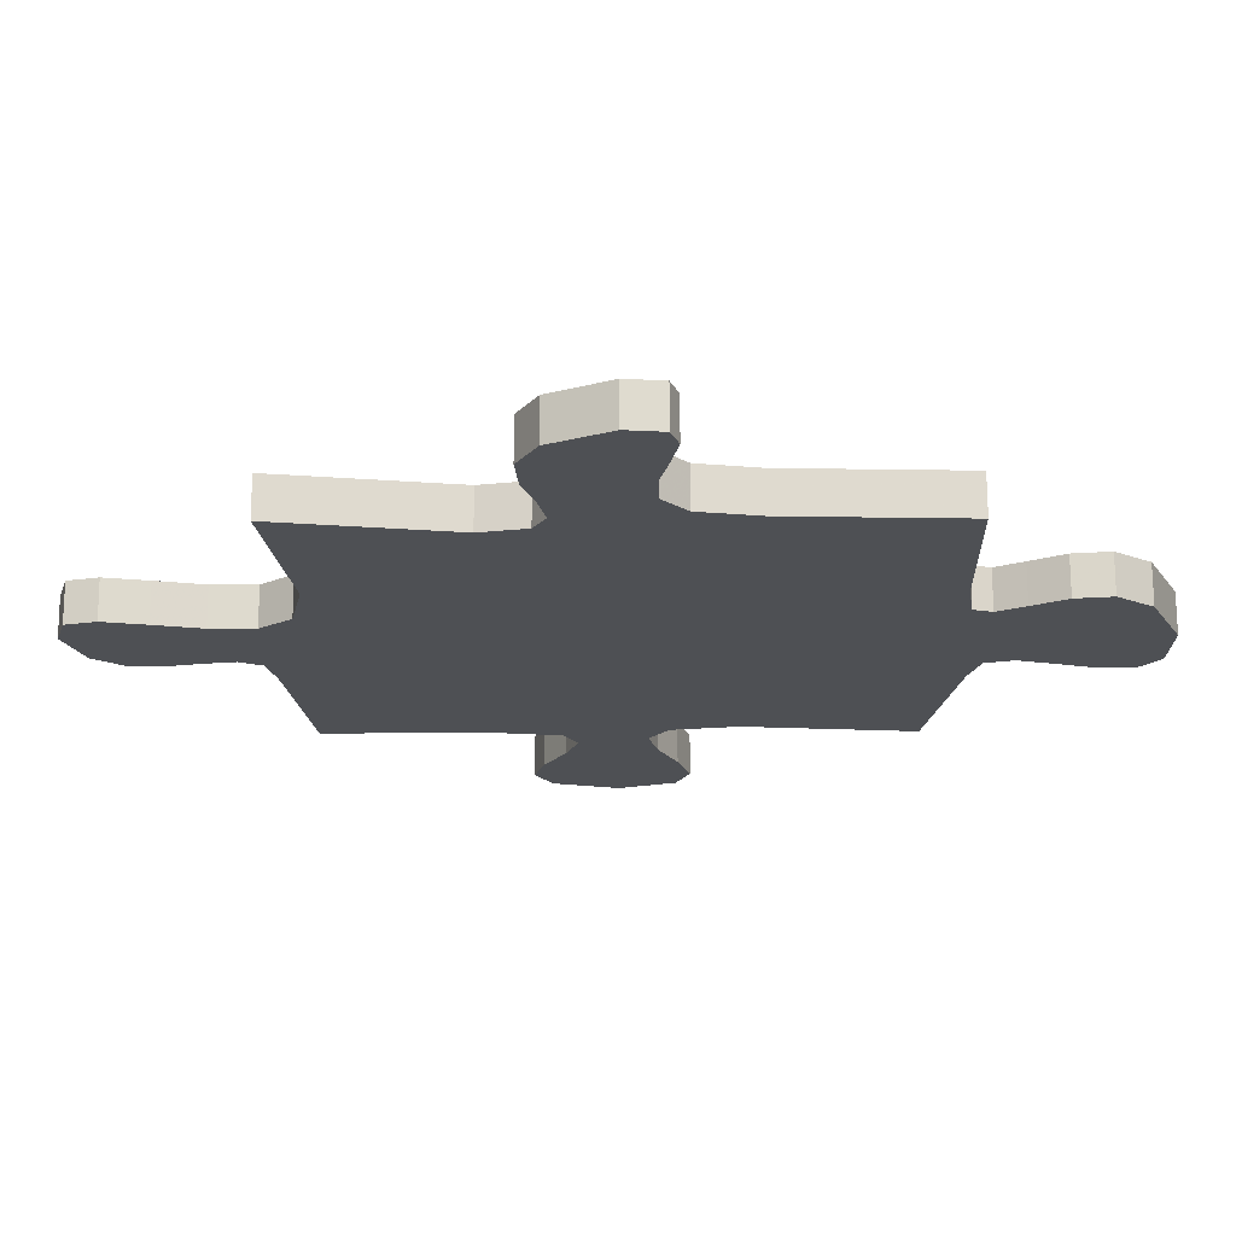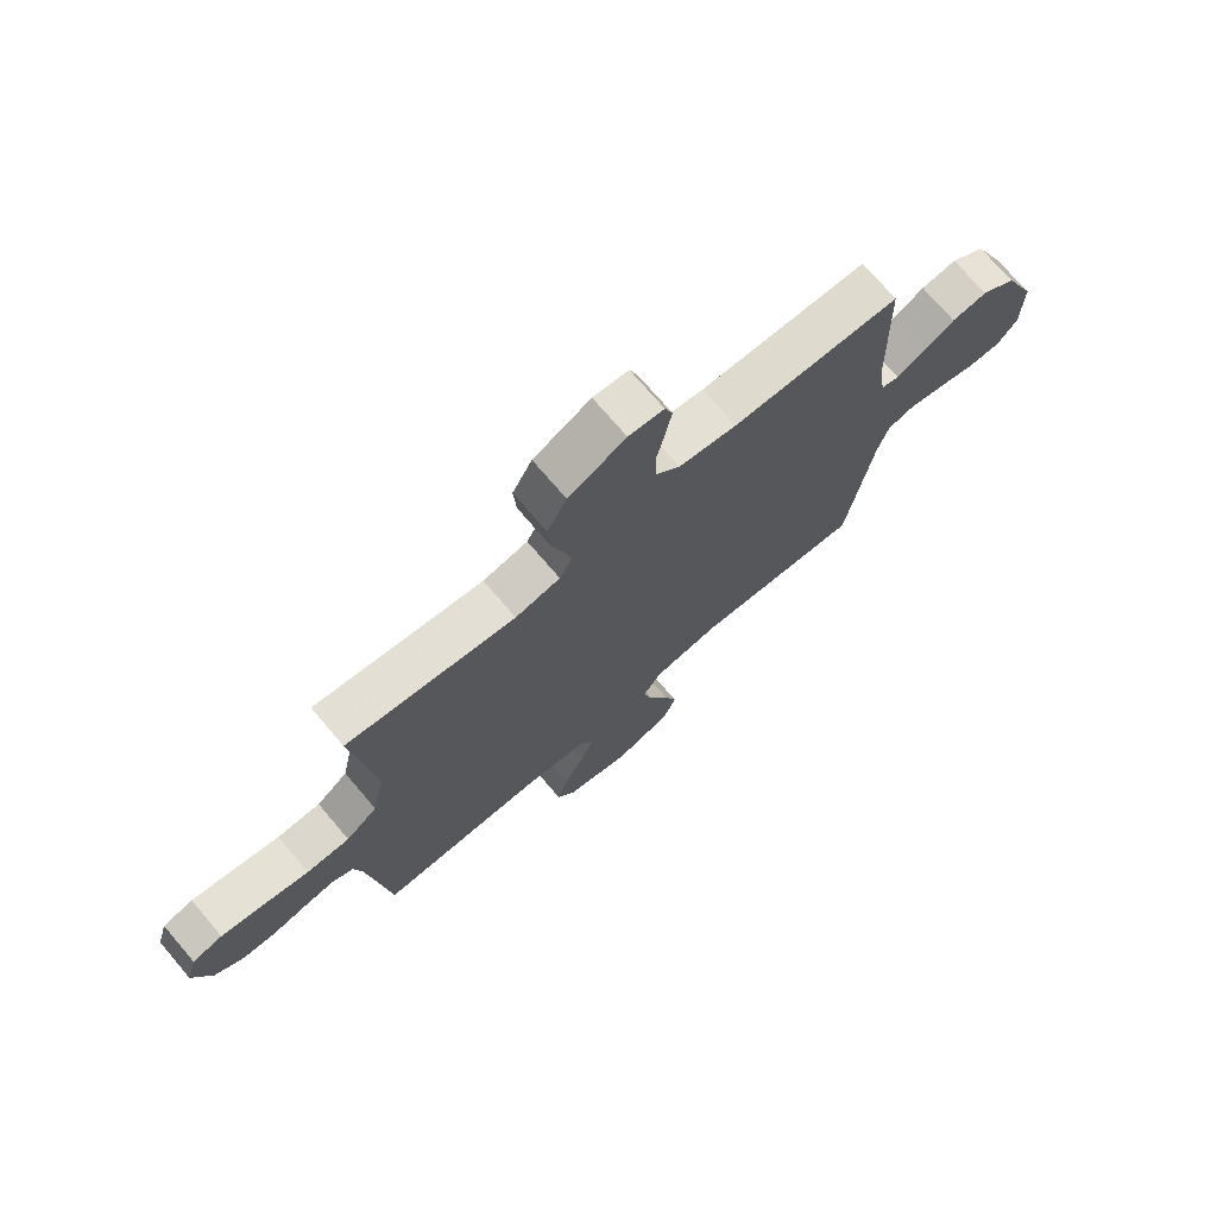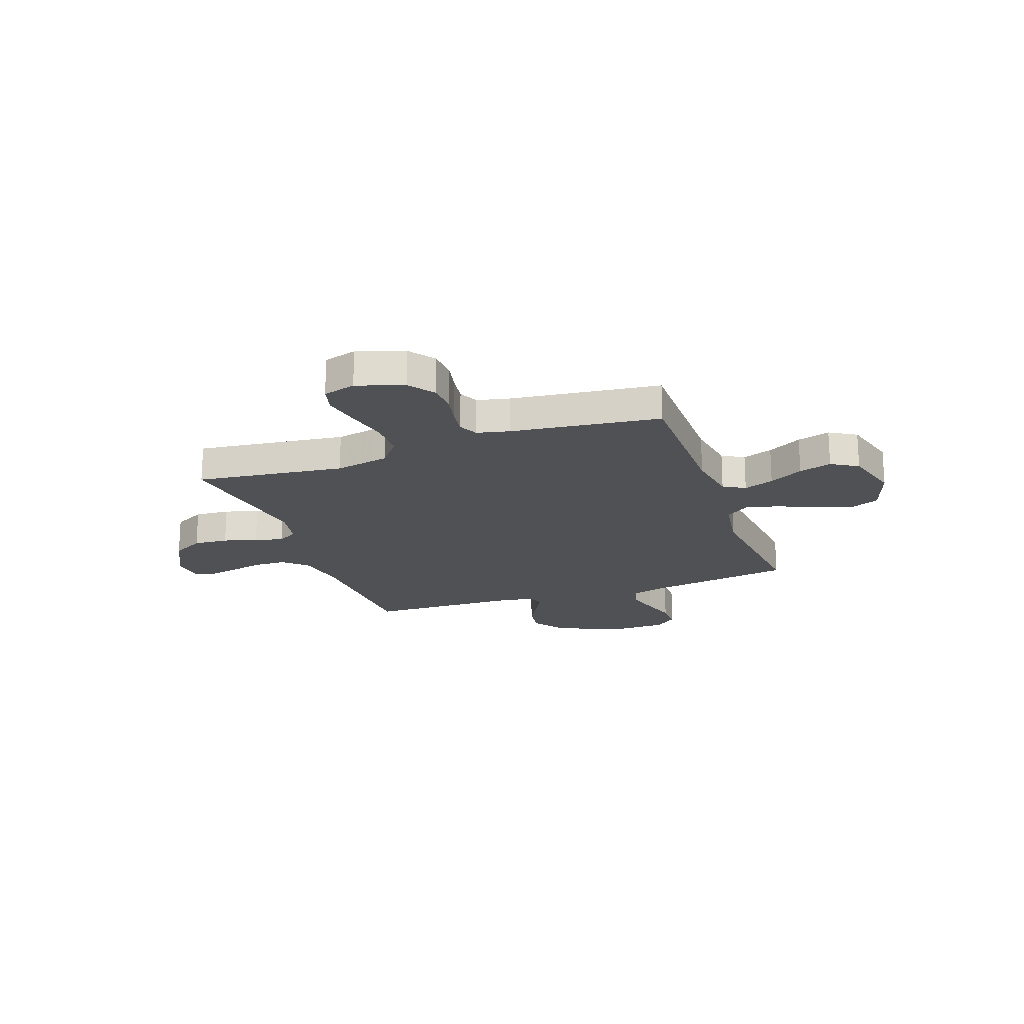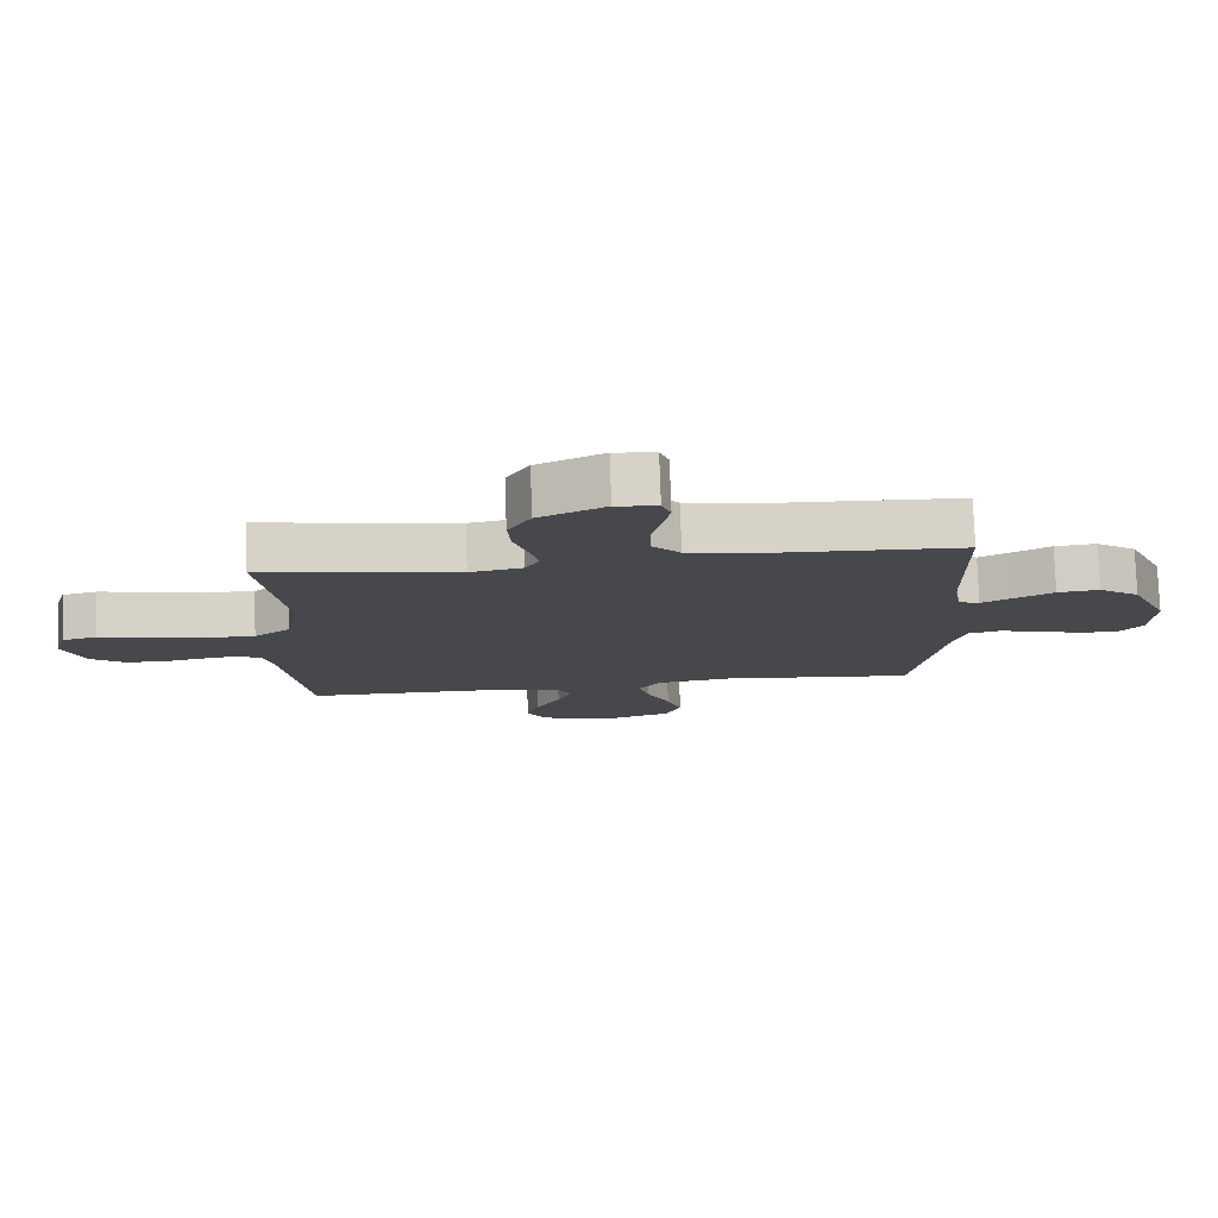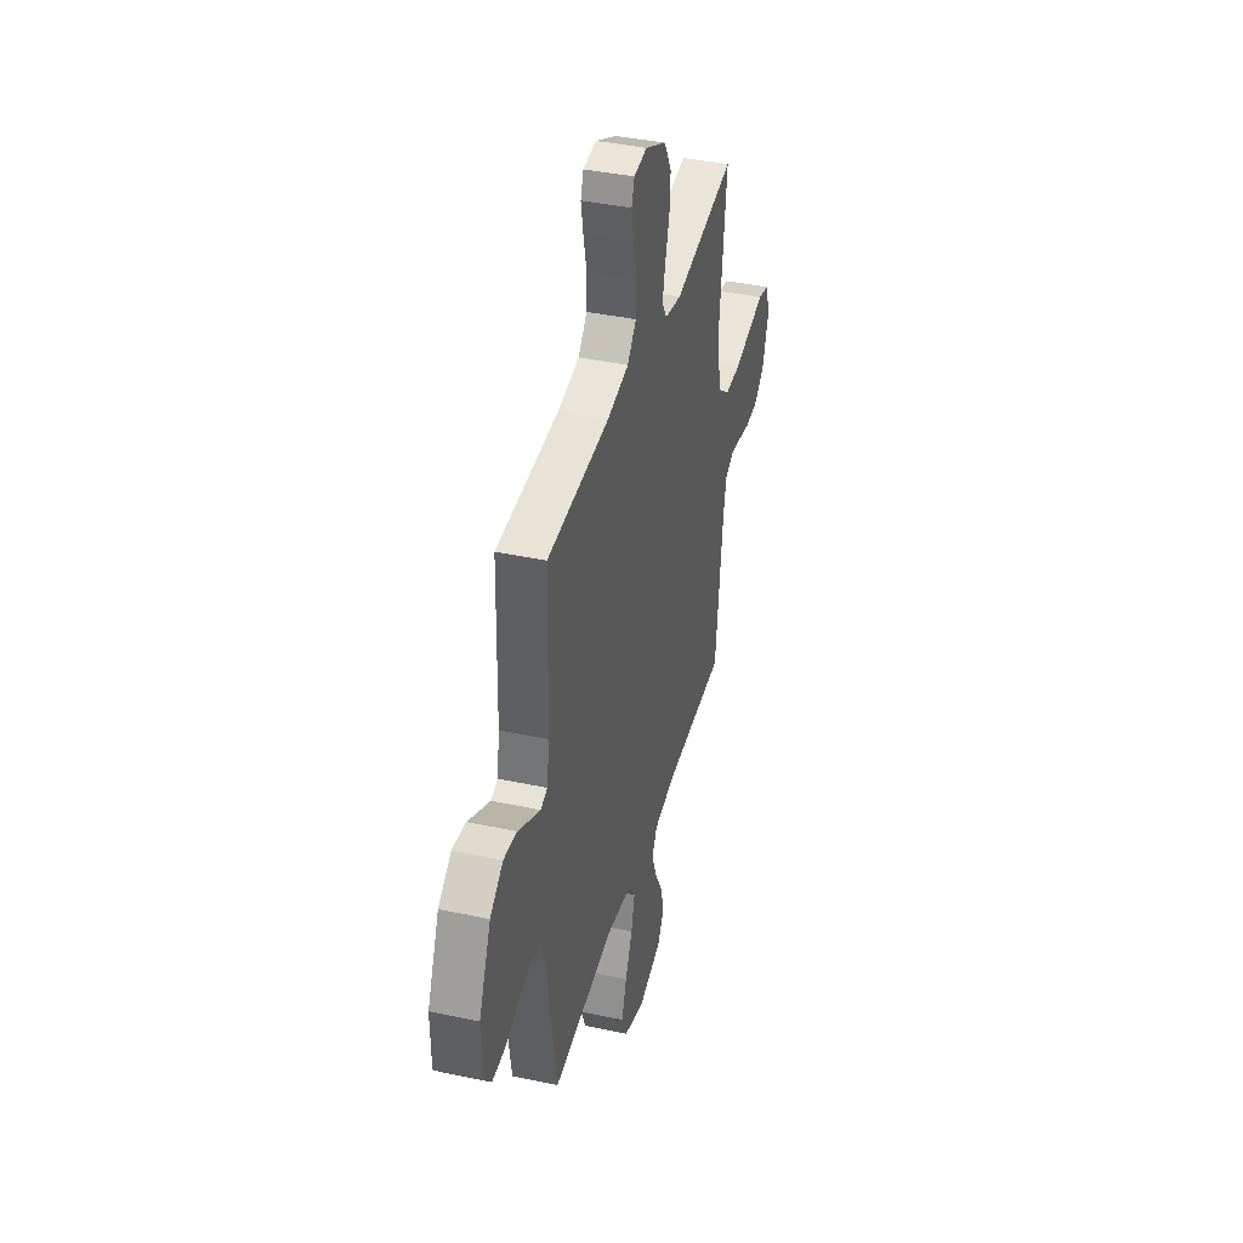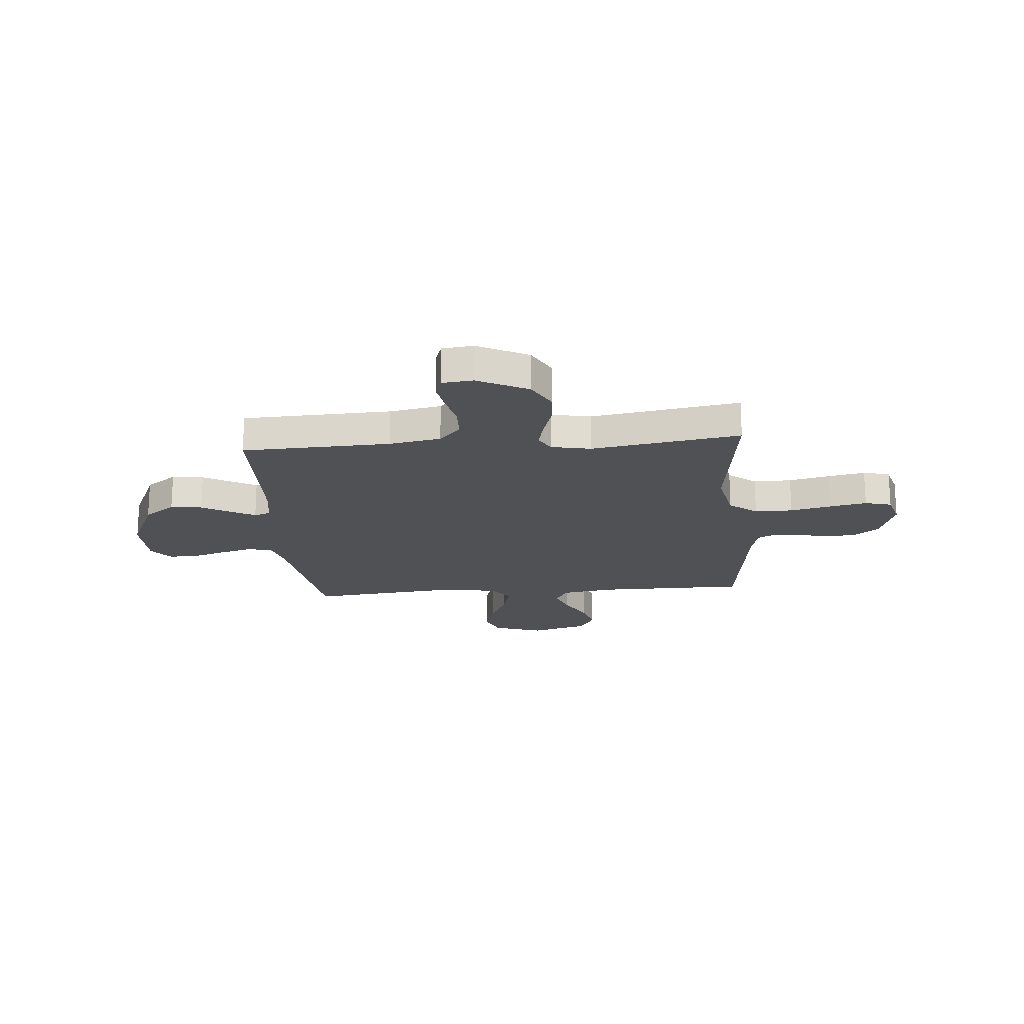
<metadata>
{"format":"obj","ext":"obj","renderer":"f3d","projection":"perspective","resolution":1024,"background":"white","views":[{"elev":71.1,"azim":179.8,"up":"+Z"},{"elev":73.0,"azim":139.5,"up":"+Z"},{"elev":-19.8,"azim":109.6,"up":"+Y"},{"elev":78.6,"azim":178.0,"up":"+Z"},{"elev":39.8,"azim":-75.1,"up":"+Z"},{"elev":-19.5,"azim":4.7,"up":"+Y"}]}
</metadata>
<code>
v 0.5 0.07 0.5
v 0.463 0.07 0.2
v 0.485 0.07 0.09
v 0.541 0.07 0.046
v 0.618 0.07 0.046
v 0.701 0.07 0.065
v 0.776 0.07 0.08
v 0.83 0.07 0.066
v 0.849 0.07 0
v 0.817 0.07 -0.095
v 0.766 0.07 -0.133
v 0.706 0.07 -0.136
v 0.645 0.07 -0.123
v 0.591 0.07 -0.115
v 0.552 0.07 -0.134
v 0.537 0.07 -0.2
v 0.5 0.07 -0.5
v 0.2 0.07 -0.501
v 0.094 0.07 -0.518
v 0.069 0.07 -0.562
v 0.091 0.07 -0.623
v 0.129 0.07 -0.692
v 0.148 0.07 -0.758
v 0.116 0.07 -0.812
v 0 0.07 -0.844
v -0.1 0.07 -0.81
v -0.124 0.07 -0.751
v -0.101 0.07 -0.679
v -0.066 0.07 -0.603
v -0.049 0.07 -0.536
v -0.083 0.07 -0.487
v -0.2 0.07 -0.469
v -0.5 0.07 -0.5
v -0.546 0.07 -0.2
v -0.565 0.07 -0.133
v -0.614 0.07 -0.12
v -0.679 0.07 -0.138
v -0.747 0.07 -0.159
v -0.806 0.07 -0.16
v -0.843 0.07 -0.115
v -0.845 0.07 0
v -0.787 0.07 0.132
v -0.724 0.07 0.178
v -0.66 0.07 0.17
v -0.601 0.07 0.137
v -0.553 0.07 0.111
v -0.52 0.07 0.122
v -0.508 0.07 0.2
v -0.5 0.07 0.5
v -0.2 0.07 0.512
v -0.096 0.07 0.531
v -0.053 0.07 0.578
v -0.051 0.07 0.643
v -0.066 0.07 0.711
v -0.077 0.07 0.771
v -0.063 0.07 0.811
v 0 0.07 0.818
v 0.102 0.07 0.767
v 0.137 0.07 0.703
v 0.132 0.07 0.633
v 0.111 0.07 0.566
v 0.098 0.07 0.508
v 0.12 0.07 0.468
v 0.2 0.07 0.452
v 0.5 0 0.5
v 0.463 0 0.2
v 0.485 0 0.09
v 0.541 0 0.046
v 0.618 0 0.046
v 0.701 0 0.065
v 0.776 0 0.08
v 0.83 0 0.066
v 0.849 0 0
v 0.817 0 -0.095
v 0.766 0 -0.133
v 0.706 0 -0.136
v 0.645 0 -0.123
v 0.591 0 -0.115
v 0.552 0 -0.134
v 0.537 0 -0.2
v 0.5 0 -0.5
v 0.2 0 -0.501
v 0.094 0 -0.518
v 0.069 0 -0.562
v 0.091 0 -0.623
v 0.129 0 -0.692
v 0.148 0 -0.758
v 0.116 0 -0.812
v 0 0 -0.844
v -0.1 0 -0.81
v -0.124 0 -0.751
v -0.101 0 -0.679
v -0.066 0 -0.603
v -0.049 0 -0.536
v -0.083 0 -0.487
v -0.2 0 -0.469
v -0.5 0 -0.5
v -0.546 0 -0.2
v -0.565 0 -0.133
v -0.614 0 -0.12
v -0.679 0 -0.138
v -0.747 0 -0.159
v -0.806 0 -0.16
v -0.843 0 -0.115
v -0.845 0 0
v -0.787 0 0.132
v -0.724 0 0.178
v -0.66 0 0.17
v -0.601 0 0.137
v -0.553 0 0.111
v -0.52 0 0.122
v -0.508 0 0.2
v -0.5 0 0.5
v -0.2 0 0.512
v -0.096 0 0.531
v -0.053 0 0.578
v -0.051 0 0.643
v -0.066 0 0.711
v -0.077 0 0.771
v -0.063 0 0.811
v 0 0 0.818
v 0.102 0 0.767
v 0.137 0 0.703
v 0.132 0 0.633
v 0.111 0 0.566
v 0.098 0 0.508
v 0.12 0 0.468
v 0.2 0 0.452
f 58 59 60 61
f 58 61 62
f 57 58 62
f 56 57 62
f 53 54 55 56
f 53 56 62
f 52 53 62 63
f 48 49 50
f 47 48 50 51
f 42 43 44 45
f 42 45 46
f 41 42 46
f 40 41 46 47
f 37 38 39 40
f 36 37 40 47
f 32 33 34
f 31 32 34 35
f 26 27 28 29
f 26 29 30
f 25 26 30
f 24 25 30
f 21 22 23 24
f 20 21 24 30
f 19 20 30 31
f 16 17 18
f 15 16 18 19
f 10 11 12 13
f 10 13 14
f 9 10 14
f 8 9 14
f 5 6 7 8
f 5 8 14 15
f 64 1 2
f 63 64 2 3
f 51 52 63 3
f 35 36 47 51
f 4 5 15 19
f 19 31 35 51
f 3 4 19 51
f 125 124 123 122
f 126 125 122
f 126 122 121
f 126 121 120
f 120 119 118 117
f 126 120 117
f 127 126 117 116
f 114 113 112
f 115 114 112 111
f 109 108 107 106
f 110 109 106
f 110 106 105
f 111 110 105 104
f 104 103 102 101
f 111 104 101 100
f 98 97 96
f 99 98 96 95
f 93 92 91 90
f 94 93 90
f 94 90 89
f 94 89 88
f 88 87 86 85
f 94 88 85 84
f 95 94 84 83
f 82 81 80
f 83 82 80 79
f 77 76 75 74
f 78 77 74
f 78 74 73
f 78 73 72
f 72 71 70 69
f 79 78 72 69
f 66 65 128
f 67 66 128 127
f 67 127 116 115
f 115 111 100 99
f 83 79 69 68
f 115 99 95 83
f 115 83 68 67
f 1 65 66 2
f 2 66 67 3
f 3 67 68 4
f 4 68 69 5
f 5 69 70 6
f 6 70 71 7
f 7 71 72 8
f 8 72 73 9
f 9 73 74 10
f 10 74 75 11
f 11 75 76 12
f 12 76 77 13
f 13 77 78 14
f 14 78 79 15
f 15 79 80 16
f 16 80 81 17
f 17 81 82 18
f 18 82 83 19
f 19 83 84 20
f 20 84 85 21
f 21 85 86 22
f 22 86 87 23
f 23 87 88 24
f 24 88 89 25
f 25 89 90 26
f 26 90 91 27
f 27 91 92 28
f 28 92 93 29
f 29 93 94 30
f 30 94 95 31
f 31 95 96 32
f 32 96 97 33
f 33 97 98 34
f 34 98 99 35
f 35 99 100 36
f 36 100 101 37
f 37 101 102 38
f 38 102 103 39
f 39 103 104 40
f 40 104 105 41
f 41 105 106 42
f 42 106 107 43
f 43 107 108 44
f 44 108 109 45
f 45 109 110 46
f 46 110 111 47
f 47 111 112 48
f 48 112 113 49
f 49 113 114 50
f 50 114 115 51
f 51 115 116 52
f 52 116 117 53
f 53 117 118 54
f 54 118 119 55
f 55 119 120 56
f 56 120 121 57
f 57 121 122 58
f 58 122 123 59
f 59 123 124 60
f 60 124 125 61
f 61 125 126 62
f 62 126 127 63
f 63 127 128 64
f 64 128 65 1

</code>
